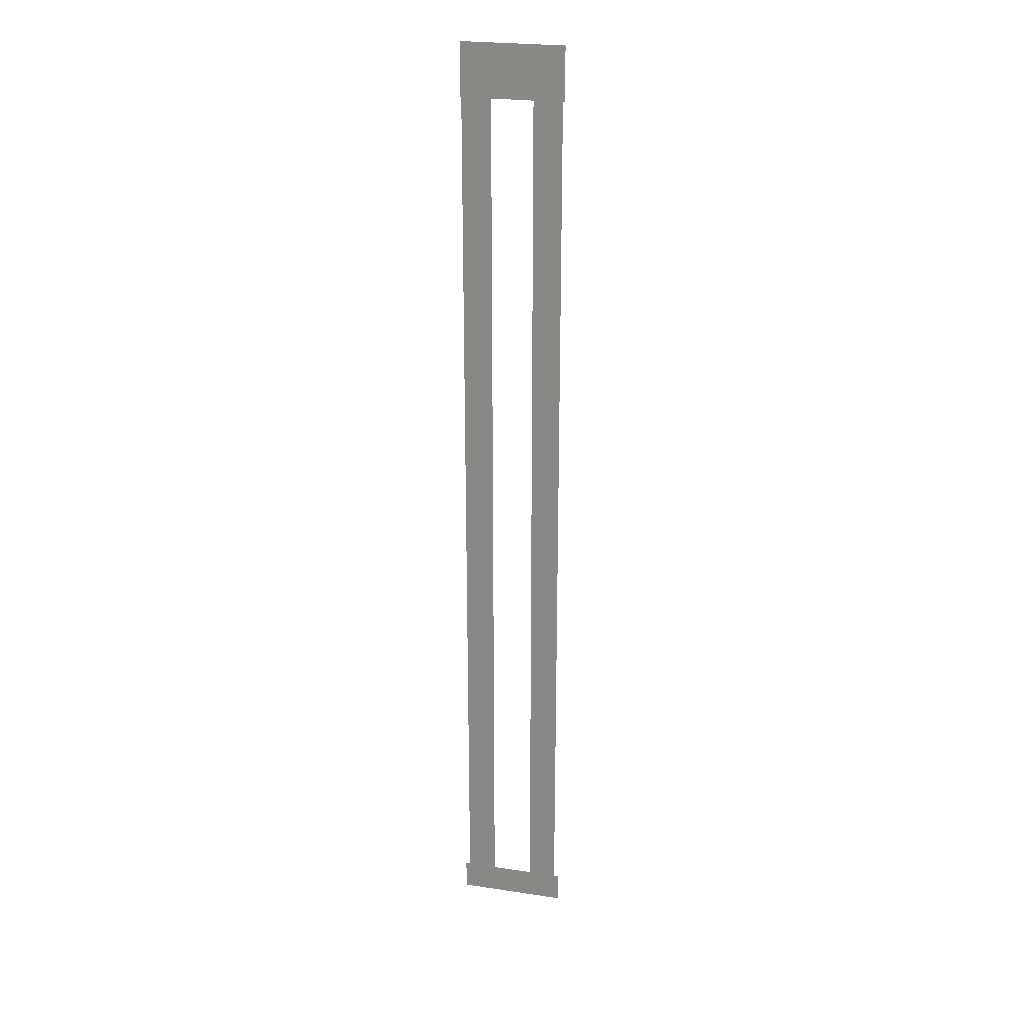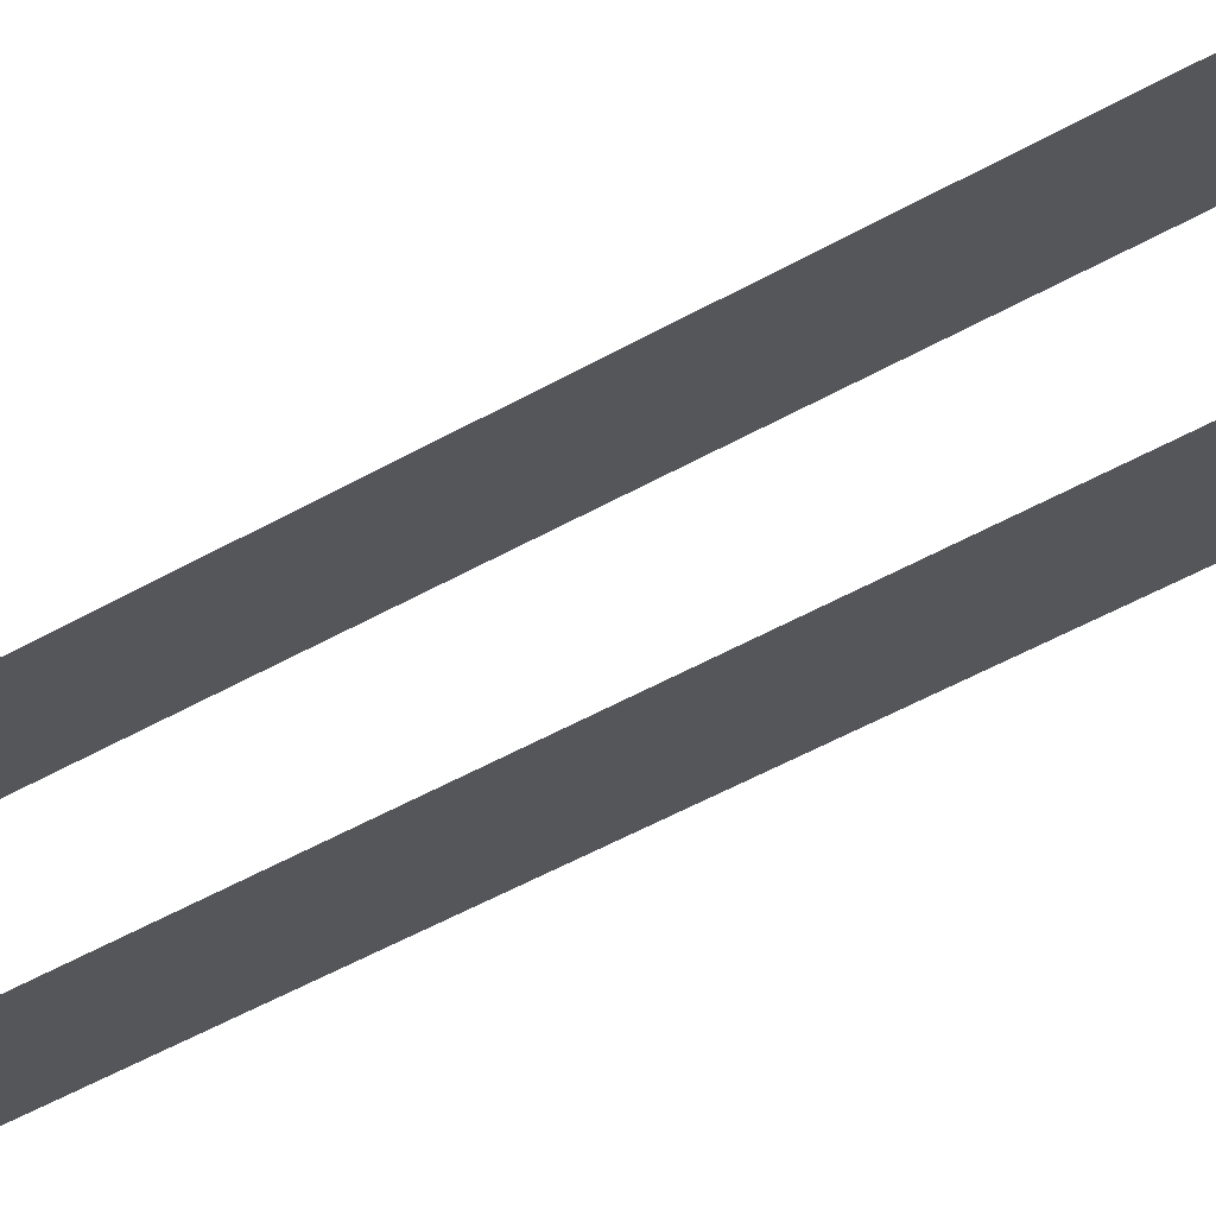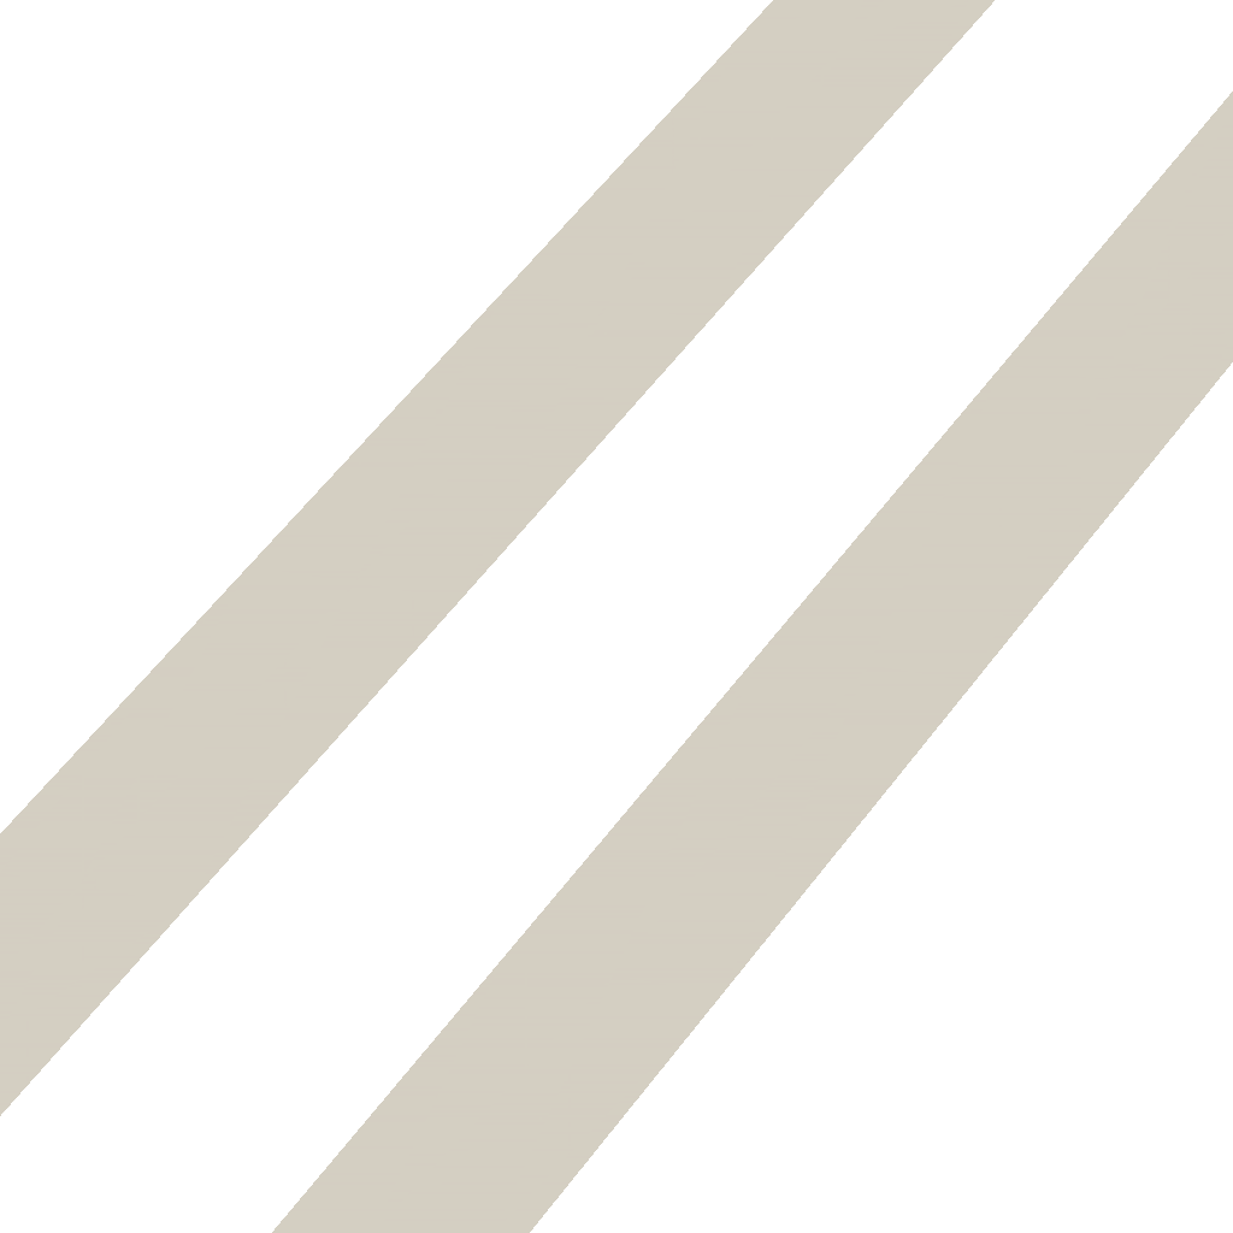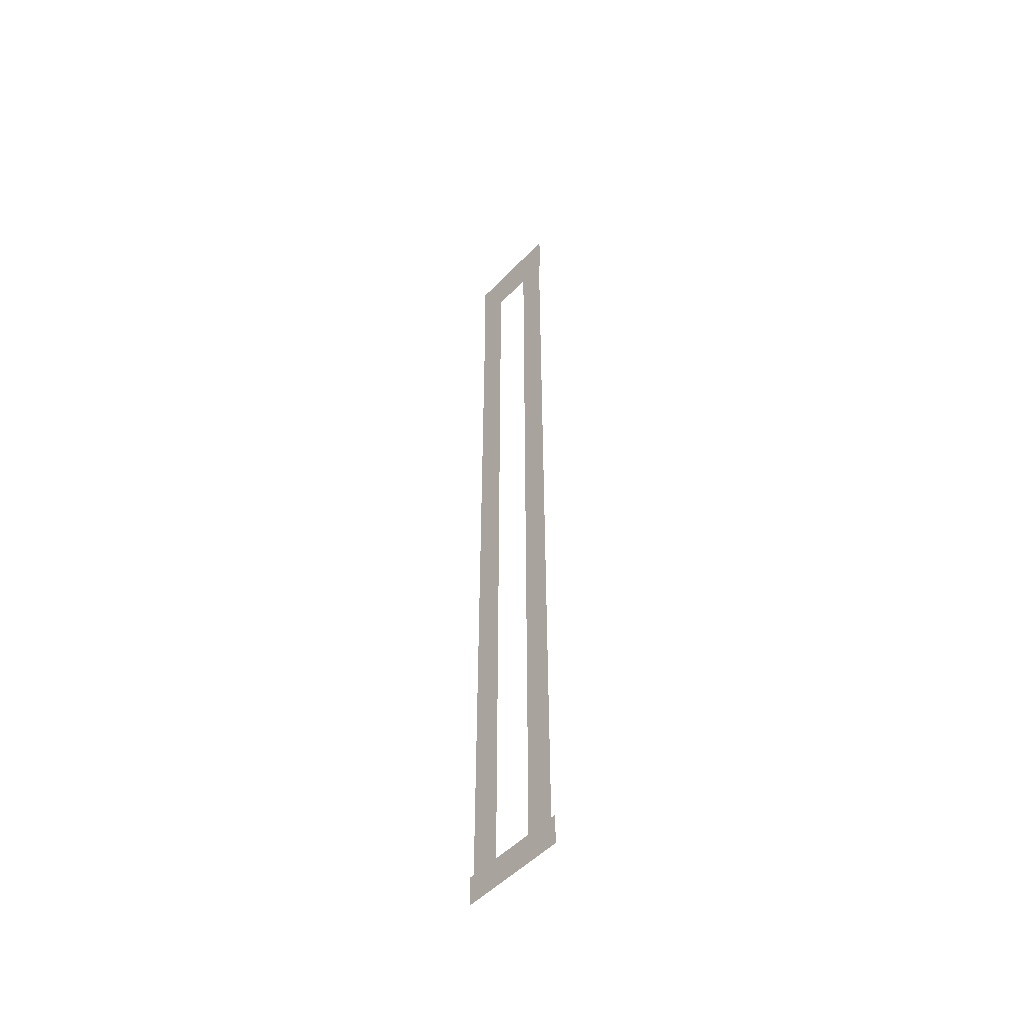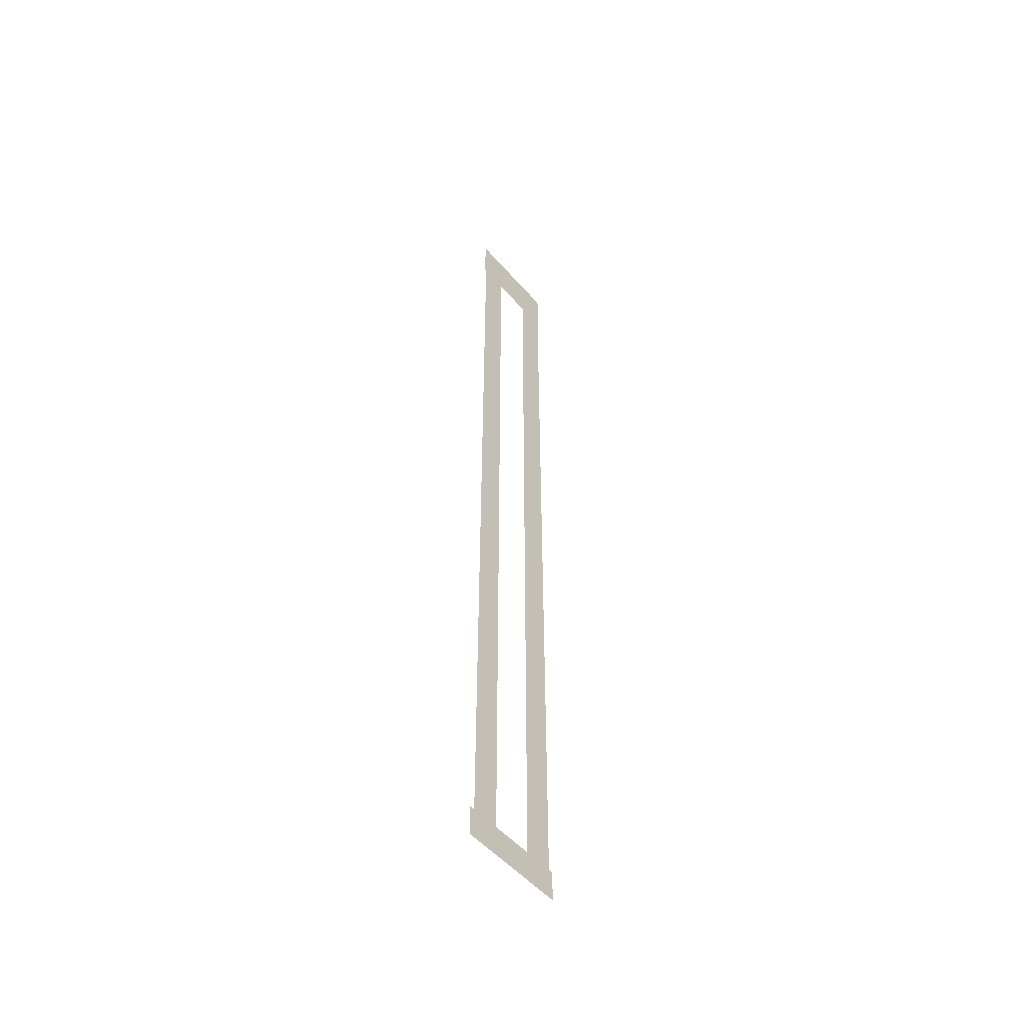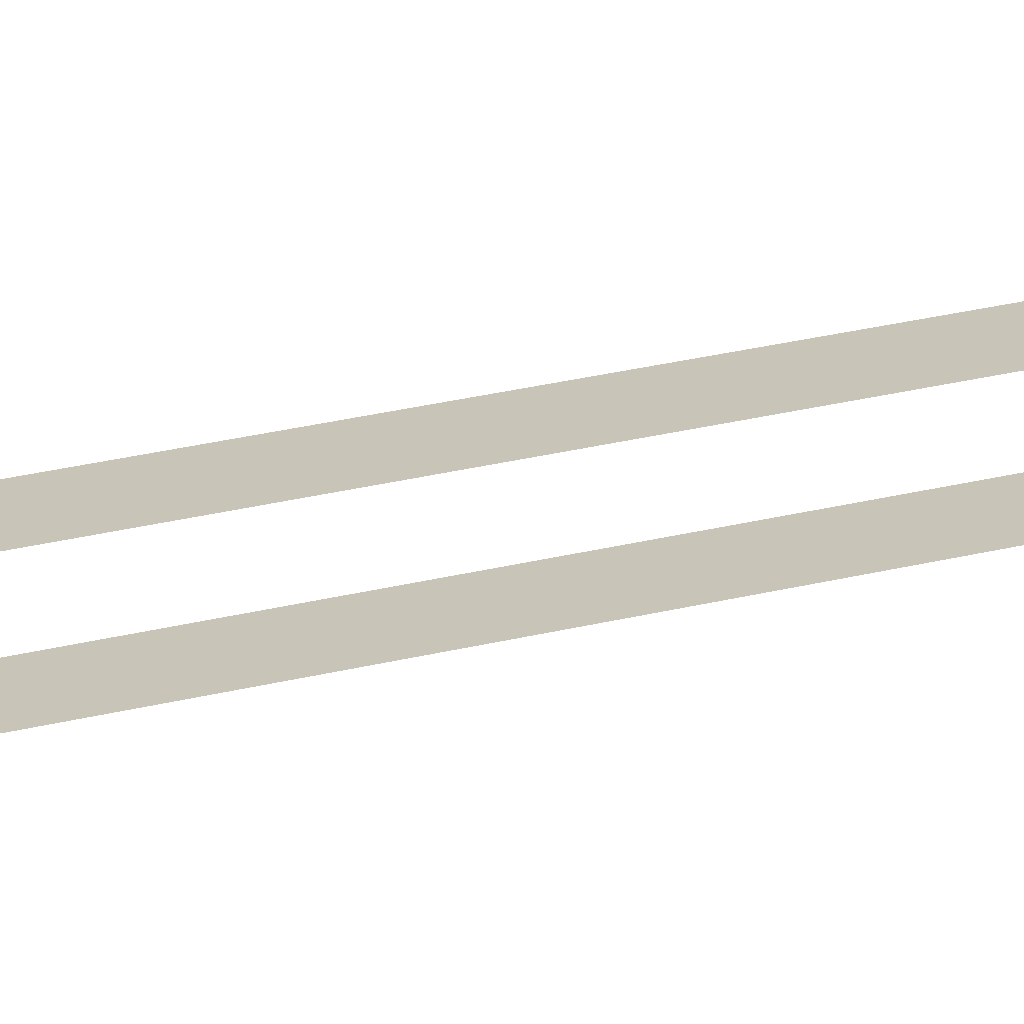
<metadata>
{"format":"obj","ext":"obj","renderer":"f3d","projection":"perspective","resolution":1024,"background":"white","views":[{"elev":24.2,"azim":-166.0,"up":"+Y"},{"elev":-25.2,"azim":-41.6,"up":"+Z"},{"elev":25.4,"azim":-159.6,"up":"+Z"},{"elev":-50.8,"azim":-131.6,"up":"+Y"},{"elev":-51.9,"azim":-50.4,"up":"+Y"},{"elev":20.1,"azim":-117.5,"up":"+Z"}]}
</metadata>
<code>
v 13.56 -18.69 0.002
v 13.56 -22.13 0.002
v 14.09 -22.13 0.002
v 14.09 -18.69 0.002
v 14.61 -22.13 0.002
v 14.61 -18.69 0.002
v 13.56 -15.25 0.002
v 13.56 -18.69 0.002
v 14.09 -18.69 0.002
v 14.09 -15.25 0.002
v 14.61 -18.69 0.002
v 14.61 -15.25 0.002
v 13.56 -11.82 0.002
v 13.56 -15.25 0.002
v 14.09 -15.25 0.002
v 14.09 -11.82 0.002
v 14.61 -15.25 0.002
v 14.61 -11.82 0.002
v 13.56 -8.379 0.002
v 13.56 -11.82 0.002
v 14.09 -11.82 0.002
v 14.09 -8.379 0.002
v 14.61 -11.82 0.002
v 14.61 -8.379 0.002
v 13.56 -4.942 0.002
v 13.56 -8.379 0.002
v 14.09 -8.379 0.002
v 14.09 -4.942 0.002
v 14.61 -8.379 0.002
v 14.61 -4.942 0.002
v 13.56 -1.504 0.002
v 13.56 -4.942 0.002
v 14.09 -4.942 0.002
v 14.09 -1.504 0.002
v 14.61 -4.942 0.002
v 14.61 -1.504 0.002
v 13.56 1.934 0.002
v 13.56 -1.504 0.002
v 14.09 -1.504 0.002
v 14.09 1.934 0.002
v 14.61 -1.504 0.002
v 14.61 1.934 0.002
v 13.56 5.371 0.002
v 13.56 1.934 0.002
v 14.09 1.934 0.002
v 14.09 5.371 0.002
v 14.61 1.934 0.002
v 14.61 5.371 0.002
v 13.56 8.809 0.002
v 13.56 5.371 0.002
v 14.09 5.371 0.002
v 14.09 8.809 0.002
v 14.61 5.371 0.002
v 14.61 8.809 0.002
v 13.56 12.25 0.002
v 13.56 8.809 0.002
v 14.09 8.809 0.002
v 14.09 12.25 0.002
v 14.61 8.809 0.002
v 14.61 12.25 0.002
v 13.56 12.25 0.002
v 14.09 12.25 0.002
v 14.61 12.25 0.002
v 17.21 8.809 0.002
v 17.21 12.25 0.002
v 16.67 12.25 0.002
v 16.67 8.809 0.002
v 16.14 12.25 0.002
v 16.14 8.809 0.002
v 17.21 5.371 0.002
v 17.21 8.809 0.002
v 16.67 8.809 0.002
v 16.67 5.371 0.002
v 16.14 8.809 0.002
v 16.14 5.371 0.002
v 17.21 1.934 0.002
v 17.21 5.371 0.002
v 16.67 5.371 0.002
v 16.67 1.934 0.002
v 16.14 5.371 0.002
v 16.14 1.934 0.002
v 17.21 -1.504 0.002
v 17.21 1.934 0.002
v 16.67 1.934 0.002
v 16.67 -1.504 0.002
v 16.14 1.934 0.002
v 16.14 -1.504 0.002
v 17.21 -4.942 0.002
v 17.21 -1.504 0.002
v 16.67 -1.504 0.002
v 16.67 -4.942 0.002
v 16.14 -1.504 0.002
v 16.14 -4.942 0.002
v 17.21 -8.379 0.002
v 17.21 -4.942 0.002
v 16.67 -4.942 0.002
v 16.67 -8.379 0.002
v 16.14 -4.942 0.002
v 16.14 -8.379 0.002
v 17.21 -11.82 0.002
v 17.21 -8.379 0.002
v 16.67 -8.379 0.002
v 16.67 -11.82 0.002
v 16.14 -8.379 0.002
v 16.14 -11.82 0.002
v 17.21 -15.25 0.002
v 17.21 -11.82 0.002
v 16.67 -11.82 0.002
v 16.67 -15.25 0.002
v 16.14 -11.82 0.002
v 16.14 -15.25 0.002
v 17.21 -18.69 0.002
v 17.21 -15.25 0.002
v 16.67 -15.25 0.002
v 16.67 -18.69 0.002
v 16.14 -15.25 0.002
v 16.14 -18.69 0.002
v 17.21 -22.13 0.002
v 17.21 -18.69 0.002
v 16.67 -18.69 0.002
v 16.67 -22.13 0.002
v 16.14 -18.69 0.002
v 16.14 -22.13 0.002
v 17.21 -22.13 0.002
v 16.67 -22.13 0.002
v 16.14 -22.13 0.002
v 14.09 -22.69 0.001
v 16.8 -22.69 0.001
v 16.8 -22.13 0.001
v 14.09 -22.13 0.001
v 16.8 -21.57 0.001
v 14.09 -21.57 0.001
v 13.96 -22.69 0.001
v 13.96 -22.13 0.001
v 13.96 -21.57 0.001
v 16.8 -22.69 0.001
v 17.37 -22.69 0.001
v 17.37 -22.13 0.001
v 16.8 -22.13 0.001
v 17.37 -21.57 0.001
v 16.8 -21.57 0.001
v 13.39 -22.69 0.001
v 13.96 -22.69 0.001
v 13.96 -22.13 0.001
v 13.39 -22.13 0.001
v 13.96 -21.57 0.001
v 13.39 -21.57 0.001
v 16.21 12.63 0
v 14.57 12.63 0
v 14.57 11.67 0
v 16.21 11.67 0
v 14.57 10.71 0
v 16.21 10.71 0
v 14.57 12.63 0
v 13.5 12.63 0
v 13.5 11.67 0
v 14.57 11.67 0
v 13.5 10.71 0
v 14.57 10.71 0
v 16.67 12.63 0
v 16.21 12.63 0
v 16.21 11.67 0
v 16.67 11.67 0
v 16.21 10.71 0
v 16.67 10.71 0
v 17.25 12.63 0
v 17.25 11.67 0
v 17.25 10.71 0
g Terrain_(2)_1701_3
f 1 3 2
f 4 3 1
f 4 5 3
f 6 5 4
f 7 9 8
f 10 9 7
f 10 11 9
f 12 11 10
f 13 15 14
f 16 15 13
f 16 17 15
f 18 17 16
f 19 21 20
f 22 21 19
f 22 23 21
f 24 23 22
f 25 27 26
f 28 27 25
f 28 29 27
f 30 29 28
f 31 33 32
f 34 33 31
f 34 35 33
f 36 35 34
f 37 39 38
f 40 39 37
f 40 41 39
f 42 41 40
f 43 45 44
f 46 45 43
f 46 47 45
f 48 47 46
f 49 51 50
f 52 51 49
f 52 53 51
f 54 53 52
f 55 57 56
f 58 57 55
f 58 59 57
f 60 59 58
f 61 58 55
f 62 58 61
f 62 60 58
f 63 60 62
f 64 66 65
f 67 66 64
f 67 68 66
f 69 68 67
f 70 72 71
f 73 72 70
f 73 74 72
f 75 74 73
f 76 78 77
f 79 78 76
f 79 80 78
f 81 80 79
f 82 84 83
f 85 84 82
f 85 86 84
f 87 86 85
f 88 90 89
f 91 90 88
f 91 92 90
f 93 92 91
f 94 96 95
f 97 96 94
f 97 98 96
f 99 98 97
f 100 102 101
f 103 102 100
f 103 104 102
f 105 104 103
f 106 108 107
f 109 108 106
f 109 110 108
f 111 110 109
f 112 114 113
f 115 114 112
f 115 116 114
f 117 116 115
f 118 120 119
f 121 120 118
f 121 122 120
f 123 122 121
f 124 121 118
f 125 121 124
f 125 123 121
f 126 123 125
f 127 129 128
f 130 129 127
f 130 131 129
f 132 131 130
f 133 130 127
f 134 130 133
f 134 132 130
f 135 132 134
f 136 138 137
f 139 138 136
f 139 140 138
f 141 140 139
f 142 144 143
f 145 144 142
f 145 146 144
f 147 146 145
f 148 150 149
f 151 150 148
f 151 152 150
f 153 152 151
f 154 156 155
f 157 156 154
f 157 158 156
f 159 158 157
f 160 162 161
f 163 162 160
f 163 164 162
f 165 164 163
f 166 163 160
f 167 163 166
f 167 165 163
f 168 165 167

</code>
